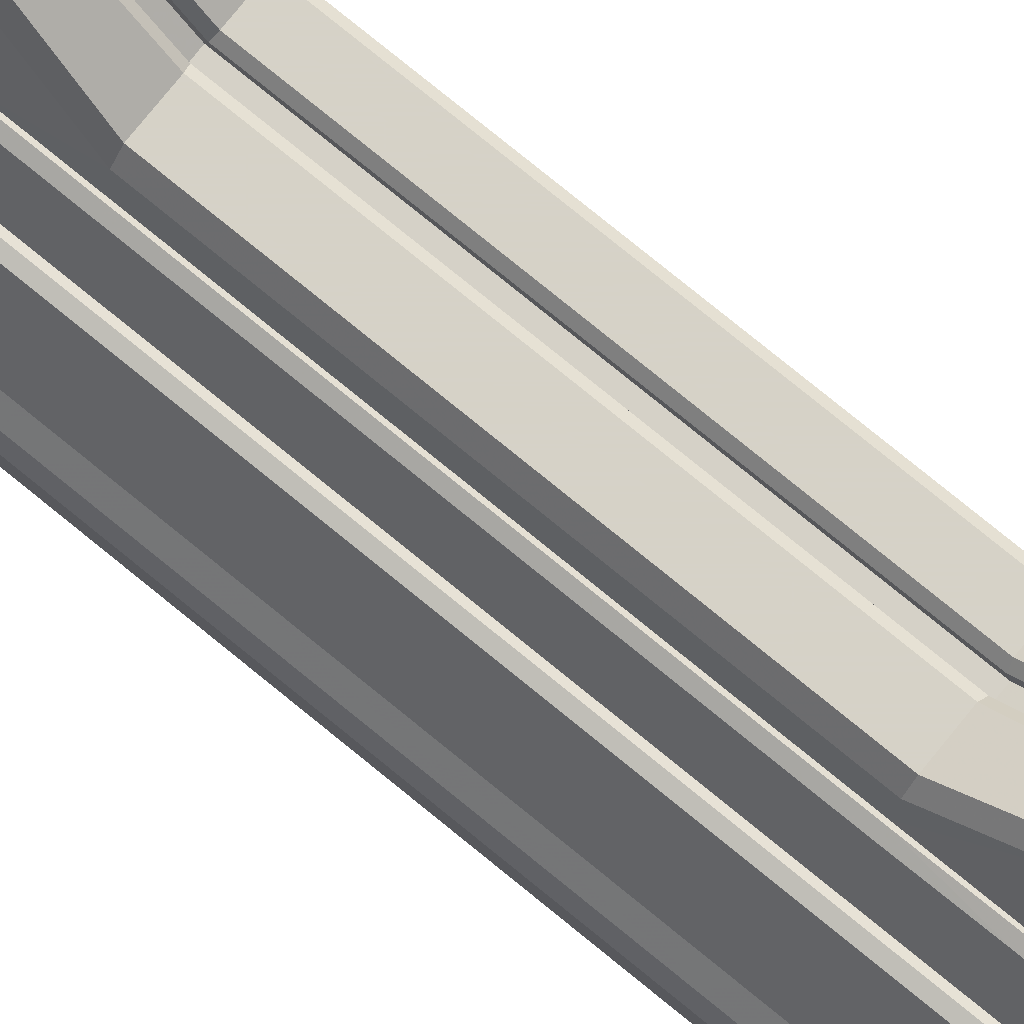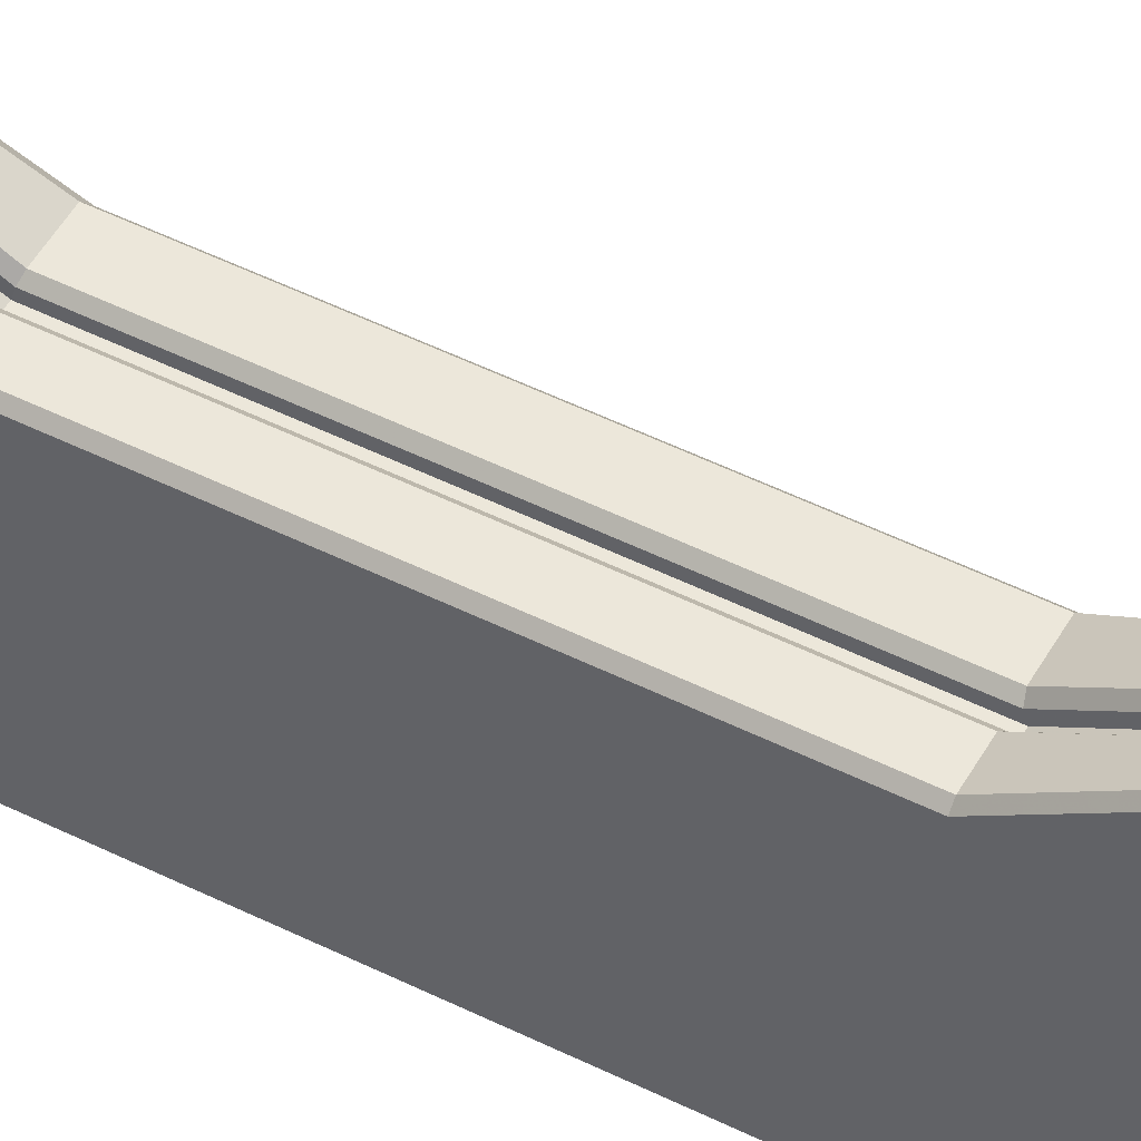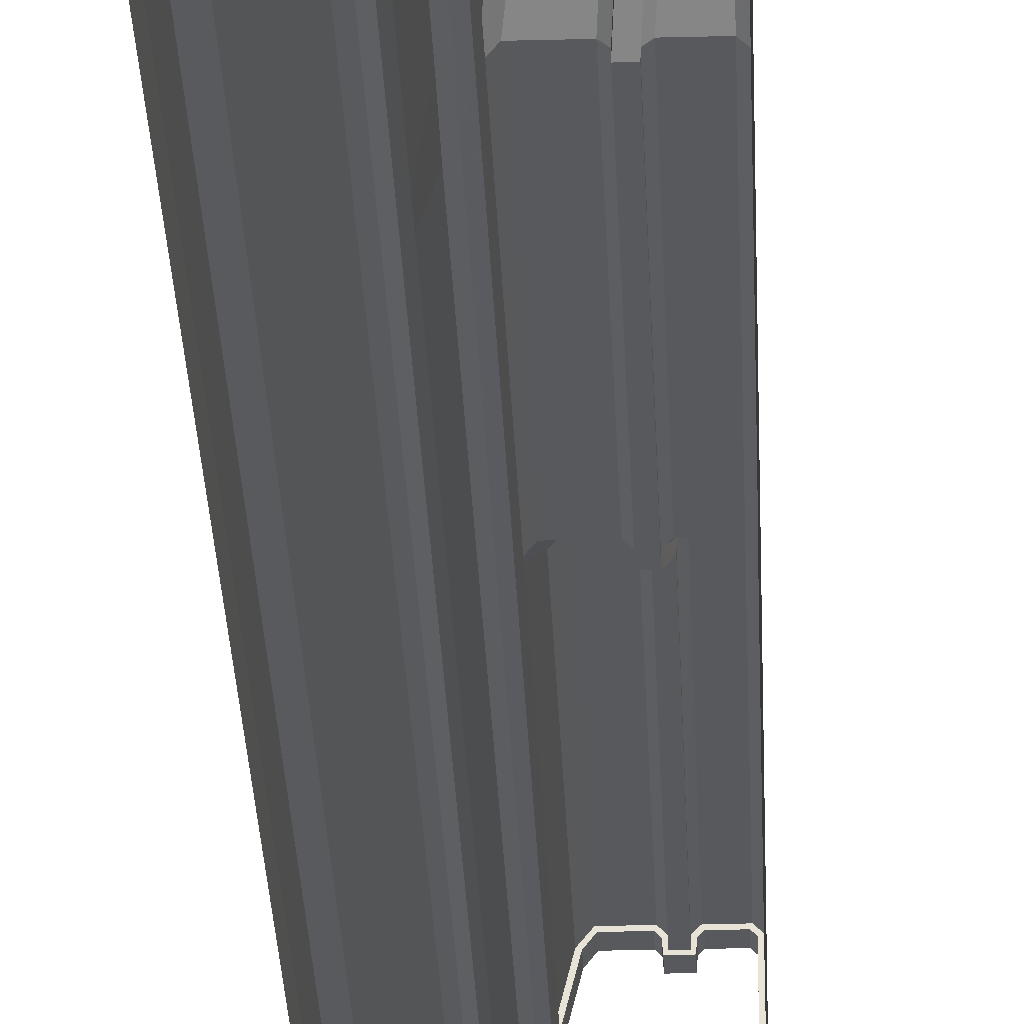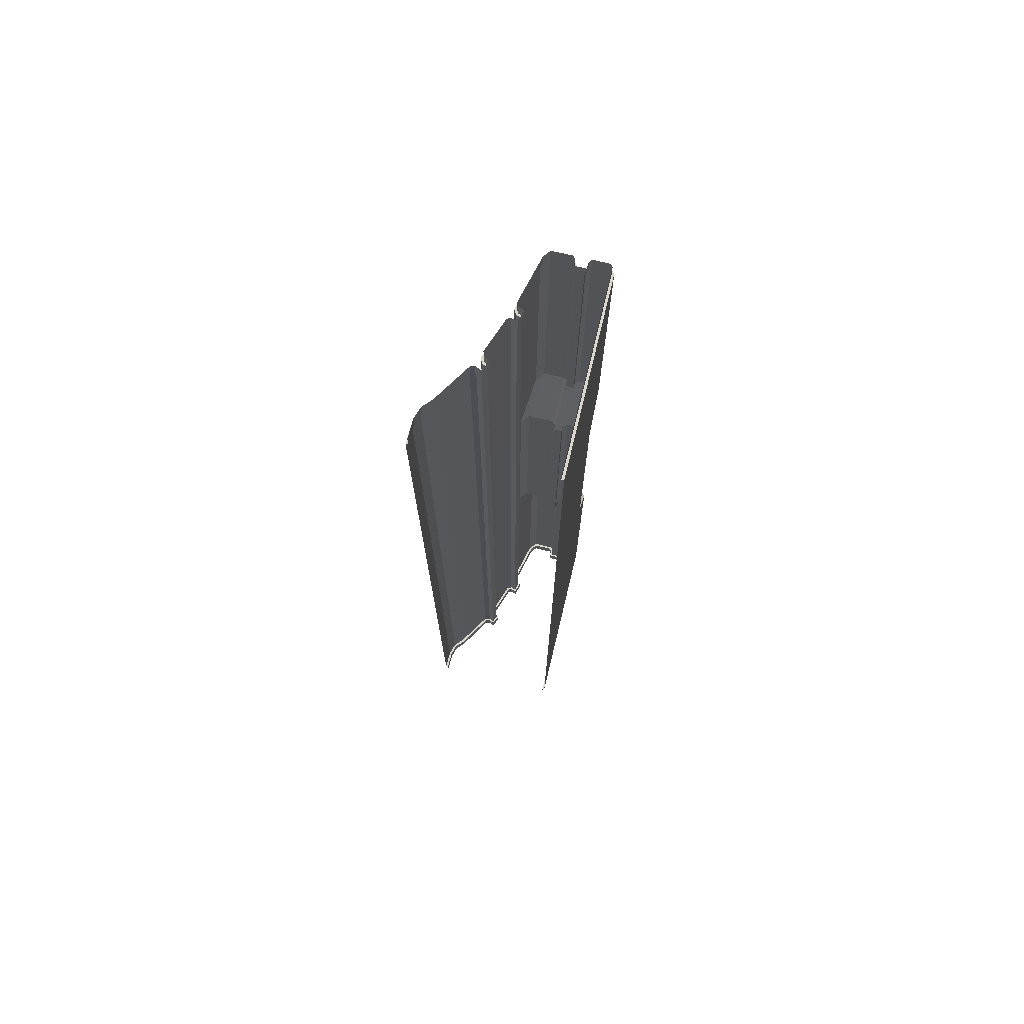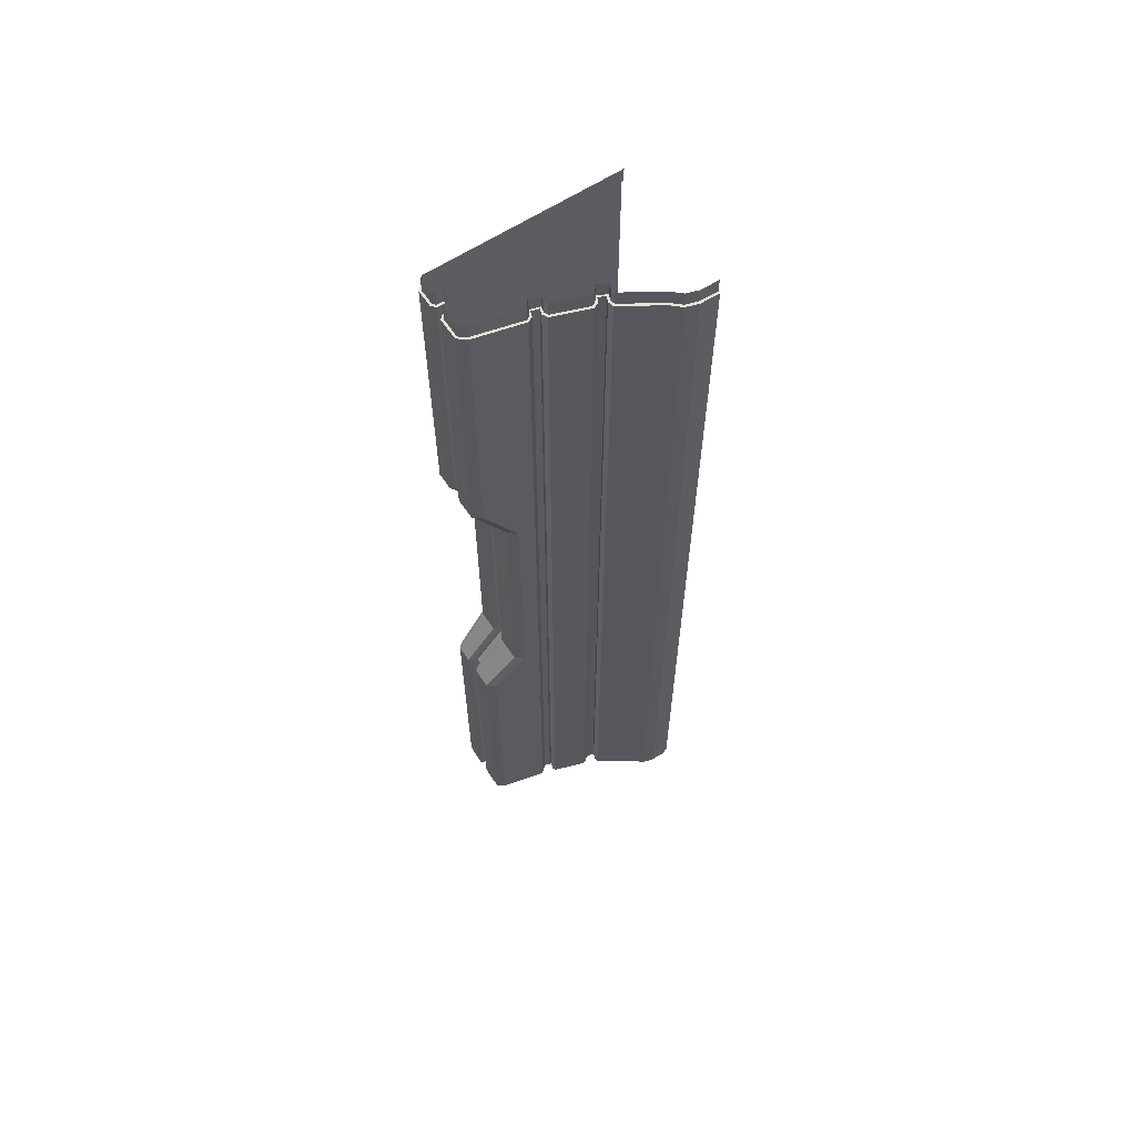
<metadata>
{"format":"obj","ext":"obj","renderer":"f3d","projection":"perspective","resolution":1024,"background":"white","views":[{"elev":78.5,"azim":-50.9,"up":"+Y"},{"elev":50.5,"azim":118.6,"up":"+Y"},{"elev":-29.1,"azim":2.2,"up":"+Y"},{"elev":73.5,"azim":13.5,"up":"+Z"},{"elev":62.3,"azim":-123.6,"up":"+Z"}]}
</metadata>
<code>
v  14.12 0.000107 -71.67
v  14.12 0.000111 -138.3
v  -14.12 0.000107 -128.3
v  -14.12 0.000101 -61.67
v  13.32 40.52 -138.3
v  14.12 39.72 -61.67
v  2.142 40.52 -138.3
v  2.142 40.52 -61.67
v  -11.5 8.264 -138.3
v  -11.5 8.264 -61.67
v  -6.646 15.84 -138.3
v  -5.24 18.69 -61.67
v  -1.688 28.94 -61.67
v  -2.683 25.88 -138.3
v  0.7586 38.83 -138.3
v  0.7586 38.83 -61.67
v  -13.19 6.423 -61.67
v  -13.19 6.423 -138.3
v  -14.01 3.85 -138.3
v  -14.01 3.85 -61.67
v  14.12 0.000107 -61.67
v  14.12 0.000109 -128.3
v  -14.12 0.000109 -138.3
v  -14.12 0.000101 -71.67
v  13.32 33.98 -128.3
v  14.12 33.18 -71.67
v  0.4814 33.98 -128.3
v  0.4814 33.98 -71.67
v  -11.5 8.264 -128.3
v  -11.5 8.264 -71.67
v  -6.646 15.84 -128.3
v  -5.245 18.69 -71.67
v  -1.695 28.94 -71.67
v  -2.683 25.88 -128.3
v  -0.9018 32.28 -128.3
v  -0.9018 32.28 -71.67
v  -13.19 6.423 -71.67
v  -13.19 6.423 -128.3
v  -14.01 3.85 -128.3
v  -14.01 3.85 -71.67
v  -5.245 18.69 -138.3
v  -6.646 15.84 -61.67
v  -2.619 25.88 -61.67
v  -1.688 28.94 -138.3
v  -5.245 18.69 -128.3
v  -6.646 15.84 -71.67
v  -2.683 25.88 -71.67
v  -1.695 28.94 -128.3
v  -3.718 17.06 -138.3
v  -4.418 15.63 -138.3
v  -4.418 15.63 -128.3
v  -4.418 15.63 -71.67
v  -4.418 15.63 -61.67
v  -3.718 17.06 -61.67
v  -3.718 17.06 -71.67
v  -3.718 17.06 -128.3
v  -0.5007 26.05 -61.67
v  -0.03524 27.58 -61.67
v  -0.03505 27.58 -71.67
v  -0.03505 27.58 -128.3
v  -0.03524 27.58 -138.3
v  -0.5007 26.05 -138.3
v  -0.5009 26.05 -128.3
v  -0.5009 26.05 -71.67
v  8.902 33.98 -128.3
v  8.902 33.98 -71.67
v  9.733 40.52 -138.3
v  9.733 40.52 -61.67
v  5.702 33.98 -128.3
v  5.702 33.98 -71.67
v  6.533 40.52 -138.3
v  6.533 40.52 -61.67
v  8.102 32.06 -71.08
v  8.102 32.06 -128.9
v  8.933 38.6 -138.9
v  7.333 38.61 -138.9
v  6.502 32.06 -128.9
v  6.502 32.06 -71.11
v  7.333 38.61 -61.08
v  8.933 38.6 -61.11
v  8.102 33.21 -128.6
v  8.102 33.21 -71.43
v  8.933 39.76 -138.6
v  8.933 39.76 -61.44
v  6.502 33.21 -128.6
v  6.502 33.21 -71.44
v  7.333 39.76 -138.6
v  7.333 39.76 -61.43
v  -5.496 16.16 -138.3
v  -4.795 17.59 -61.67
v  -1.117 27.92 -61.67
v  -1.649 26.4 -138.3
v  -5.496 16.16 -128.3
v  -4.795 17.59 -71.67
v  -1.117 27.92 -71.67
v  -1.649 26.4 -128.3
v  -4.795 17.59 -138.3
v  -5.496 16.16 -61.67
v  -1.583 26.39 -61.67
v  -1.117 27.92 -138.3
v  -4.795 17.59 -128.3
v  -5.496 16.16 -71.67
v  -1.649 26.4 -71.67
v  -1.117 27.92 -128.3
v  14.12 39.72 -138.3
v  13.32 40.52 -61.67
v  14.12 33.18 -128.3
v  13.32 33.98 -71.67
v  14.12 0.000103 -3.083
v  -1.583 26.39 -3.083
v  -13.19 6.423 -3.083
v  -14.12 9.5e-05 -3.083
v  14.12 39.72 -3.083
v  2.142 40.52 -3.083
v  -11.5 8.264 -3.083
v  -4.795 17.59 -3.083
v  0.7586 38.83 -3.083
v  -14.01 3.85 -3.083
v  -1.117 27.92 -3.083
v  -5.496 16.16 -3.083
v  -4.418 15.63 -3.083
v  -3.718 17.06 -3.083
v  -0.5007 26.05 -3.083
v  -0.03524 27.58 -3.083
v  7.333 39.73 -3.072
v  8.933 39.73 -3.072
v  7.333 38.53 -3.054
v  8.933 38.53 -3.055
v  6.533 40.52 -3.083
v  9.733 40.52 -3.083
v  -2.619 25.88 -3.083
v  -5.24 18.69 -3.083
v  -1.688 28.94 -3.083
v  -6.646 15.84 -3.083
v  13.32 40.52 -3.083
v  13.66 39.53 -0
v  13.62 0.000103 -0
v  13.62 0.000103 -3.083
v  13.66 39.53 -3.083
v  13.13 40.06 -3.083
v  9.923 40.06 -3.083
v  9.394 39.53 -3.072
v  9.288 38.18 -3.056
v  6.977 38.18 -3.055
v  6.871 39.53 -3.072
v  6.342 40.06 -3.083
v  2.302 40.05 -3.083
v  1.233 38.67 -3.083
v  -1.192 29.01 -3.083
v  -0.8017 28.31 -3.083
v  0.4072 27.81 -3.083
v  -0.2678 25.61 -3.083
v  -1.545 25.89 -3.083
v  -2.247 25.55 -3.083
v  -4.74 18.7 -3.083
v  -4.429 17.93 -3.083
v  -3.245 17.22 -3.083
v  -4.257 15.16 -3.083
v  -5.542 15.66 -3.083
v  -6.348 15.44 -3.083
v  -11.1 7.959 -3.083
v  -12.76 6.173 -3.083
v  -13.51 3.766 -3.083
v  -13.62 -0.01511 -3.083
v  -13.62 -0.01511 -0
v  -13.51 3.766 -0
v  -12.76 6.173 -0
v  -11.1 7.959 -0
v  -6.348 15.44 -0
v  -5.542 15.66 -0
v  -4.257 15.16 -0
v  -3.245 17.22 -0
v  -4.429 17.93 -0
v  -4.74 18.7 -0
v  -2.247 25.55 -0
v  -1.545 25.89 -0
v  -0.2678 25.61 -0
v  0.4072 27.81 -0
v  -0.8017 28.31 -0
v  -1.192 29.01 -0
v  1.233 38.67 -0
v  2.302 40.05 -0
v  6.341 40.06 -0
v  6.871 39.53 -0.000107
v  6.979 38.17 -0.000504
v  9.286 38.17 -0.000458
v  9.395 39.53 -9.2e-05
v  9.924 40.06 -0
v  13.13 40.06 -0
v  -14.12 0.000113 -196.9
v  14.12 39.72 -196.9
v  2.142 40.52 -196.9
v  -11.5 8.264 -196.9
v  -4.795 17.59 -196.9
v  0.7586 38.83 -196.9
v  -14.01 3.85 -196.9
v  14.12 0.000113 -196.9
v  -1.649 26.4 -196.9
v  -13.19 6.423 -196.9
v  -5.496 16.16 -196.9
v  -1.117 27.92 -196.9
v  -3.718 17.06 -196.9
v  -4.418 15.63 -196.9
v  -0.03524 27.58 -196.9
v  -0.5007 26.05 -196.9
v  8.933 39.73 -196.9
v  7.333 39.73 -196.9
v  8.933 38.53 -196.9
v  7.333 38.53 -196.9
v  9.733 40.52 -196.9
v  6.533 40.52 -196.9
v  -5.245 18.69 -196.9
v  -2.683 25.88 -196.9
v  -6.646 15.84 -196.9
v  -1.688 28.94 -196.9
v  13.32 40.52 -196.9
v  1.233 38.67 -200
v  -1.192 29.01 -200
v  -0.8017 28.31 -200
v  0.4072 27.81 -200
v  -0.2655 25.61 -200
v  -1.606 25.9 -200
v  -2.308 25.55 -200
v  -4.745 18.7 -200
v  -4.43 17.93 -200
v  -3.245 17.22 -200
v  -4.257 15.16 -200
v  -5.542 15.66 -200
v  -6.348 15.44 -200
v  -11.1 7.959 -200
v  -12.76 6.173 -200
v  -13.51 3.766 -200
v  -13.62 -0.01509 -200
v  -13.62 -0.01509 -196.9
v  -13.51 3.766 -196.9
v  -12.76 6.173 -196.9
v  -11.1 7.959 -196.9
v  -6.348 15.44 -196.9
v  -5.542 15.66 -196.9
v  -4.257 15.16 -196.9
v  -3.245 17.22 -196.9
v  -4.43 17.93 -196.9
v  -4.745 18.7 -196.9
v  -2.308 25.55 -196.9
v  -1.606 25.9 -196.9
v  -0.2655 25.61 -196.9
v  0.4072 27.81 -196.9
v  -0.8017 28.31 -196.9
v  -1.192 29.01 -196.9
v  1.233 38.67 -196.9
v  2.302 40.05 -196.9
v  6.342 40.06 -196.9
v  6.871 39.53 -196.9
v  6.977 38.18 -196.9
v  9.288 38.18 -196.9
v  9.394 39.53 -196.9
v  9.923 40.06 -196.9
v  13.13 40.06 -196.9
v  13.66 39.53 -196.9
v  13.62 0.000113 -196.9
v  13.62 0.000113 -200
v  13.66 39.53 -200
v  13.13 40.06 -200
v  9.924 40.06 -200
v  9.395 39.53 -200
v  9.286 38.17 -200
v  6.979 38.17 -200
v  6.871 39.53 -200
v  6.341 40.06 -200
v  2.302 40.05 -200
g curved_wall_tile
f 22 107 26
f 26 1 22
f 25 65 66
f 66 108 25
f 34 45 32
f 32 47 34
f 39 3 24
f 24 40 39
f 31 29 30
f 30 46 31
f 35 48 33
f 33 36 35
f 36 28 27
f 27 35 36
f 29 38 37
f 37 30 29
f 38 39 40
f 40 37 38
f 197 191 105
f 105 2 197
f 113 109 21
f 21 6 113
f 216 210 67
f 67 5 216
f 114 129 72
f 72 8 114
f 213 212 41
f 41 14 213
f 132 131 43
f 43 12 132
f 196 190 23
f 23 19 196
f 112 118 20
f 20 4 112
f 214 193 9
f 9 11 214
f 115 134 42
f 42 10 115
f 195 215 44
f 44 15 195
f 133 117 16
f 16 13 133
f 16 117 114
f 114 8 16
f 7 192 195
f 195 15 7
f 193 199 18
f 18 9 193
f 111 115 10
f 10 17 111
f 199 196 19
f 19 18 199
f 118 111 17
f 17 20 118
f 22 2 105
f 105 107 22
f 26 6 21
f 21 1 26
f 25 5 67
f 67 65 25
f 8 72 70
f 70 28 8
f 34 14 41
f 41 45 34
f 32 12 43
f 43 47 32
f 39 19 23
f 23 3 39
f 24 4 20
f 20 40 24
f 31 11 9
f 9 29 31
f 30 10 42
f 42 46 30
f 35 15 44
f 44 48 35
f 33 13 16
f 16 36 33
f 36 16 8
f 8 28 36
f 27 7 15
f 15 35 27
f 29 9 18
f 18 38 29
f 37 17 10
f 10 30 37
f 38 18 19
f 19 39 38
f 40 20 17
f 17 37 40
f 227 240 241
f 241 226 227
f 178 151 152
f 152 177 178
f 56 51 52
f 52 55 56
f 53 121 122
f 122 54 53
f 64 59 60
f 60 63 64
f 61 204 205
f 205 62 61
f 51 56 49
f 49 50 51
f 55 52 53
f 53 54 55
f 59 64 57
f 57 58 59
f 63 60 61
f 61 62 63
f 194 202 49
f 49 97 194
f 239 240 227
f 227 228 239
f 89 93 51
f 51 50 89
f 93 102 52
f 52 51 93
f 102 98 53
f 53 52 102
f 120 121 53
f 53 98 120
f 156 157 172
f 172 173 156
f 90 94 55
f 55 54 90
f 94 101 56
f 56 55 94
f 101 97 49
f 49 56 101
f 110 123 57
f 57 99 110
f 150 151 178
f 178 179 150
f 91 95 59
f 59 58 91
f 95 104 60
f 60 59 95
f 104 100 61
f 61 60 104
f 201 204 61
f 61 100 201
f 245 246 221
f 221 222 245
f 92 96 63
f 63 62 92
f 96 103 64
f 64 63 96
f 103 99 57
f 57 64 103
f 27 28 70
f 70 69 27
f 270 251 252
f 252 269 270
f 189 140 141
f 141 188 189
f 7 27 69
f 69 71 7
f 68 106 108
f 108 66 68
f 74 77 78
f 78 73 74
f 267 254 255
f 255 266 267
f 186 143 144
f 144 185 186
f 75 76 77
f 77 74 75
f 79 80 73
f 73 78 79
f 82 81 74
f 74 73 82
f 81 83 75
f 75 74 81
f 206 208 75
f 75 83 206
f 268 253 254
f 254 267 268
f 87 85 77
f 77 76 87
f 85 86 78
f 78 77 85
f 86 88 79
f 79 78 86
f 125 127 79
f 79 88 125
f 187 142 143
f 143 186 187
f 84 82 73
f 73 80 84
f 82 66 65
f 65 81 82
f 67 210 206
f 206 83 67
f 72 129 125
f 125 88 72
f 81 65 67
f 67 83 81
f 86 70 72
f 72 88 86
f 85 69 70
f 70 86 85
f 269 252 253
f 253 268 269
f 188 141 142
f 142 187 188
f 87 71 69
f 69 85 87
f 84 68 66
f 66 82 84
f 41 212 194
f 194 97 41
f 43 131 110
f 110 99 43
f 94 32 45
f 45 101 94
f 174 155 156
f 156 173 174
f 96 34 47
f 47 103 96
f 223 244 245
f 245 222 223
f 89 11 31
f 31 93 89
f 90 12 32
f 32 94 90
f 91 13 33
f 33 95 91
f 92 14 34
f 34 96 92
f 229 238 239
f 239 228 229
f 180 149 150
f 150 179 180
f 93 31 46
f 46 102 93
f 42 134 120
f 120 98 42
f 95 33 48
f 48 104 95
f 44 215 201
f 201 100 44
f 101 45 41
f 41 97 101
f 102 46 42
f 42 98 102
f 103 47 43
f 43 99 103
f 104 48 44
f 44 100 104
f 263 258 259
f 259 262 263
f 107 25 108
f 108 26 107
f 106 135 113
f 113 6 106
f 25 107 105
f 105 5 25
f 26 108 106
f 106 6 26
f 136 137 138
f 138 139 136
f 182 183 146
f 146 147 182
f 174 175 154
f 154 155 174
f 165 166 163
f 163 164 165
f 168 169 160
f 160 161 168
f 180 181 148
f 148 149 180
f 181 182 147
f 147 148 181
f 167 168 161
f 161 162 167
f 166 167 162
f 162 163 166
f 58 57 123
f 123 124 58
f 171 172 157
f 157 158 171
f 170 171 158
f 158 159 170
f 90 54 122
f 122 116 90
f 176 177 152
f 152 153 176
f 91 58 124
f 124 119 91
f 106 68 130
f 130 135 106
f 80 79 127
f 127 128 80
f 184 185 144
f 144 145 184
f 126 84 80
f 80 128 126
f 183 184 145
f 145 146 183
f 68 84 126
f 126 130 68
f 175 176 153
f 153 154 175
f 12 90 116
f 116 132 12
f 13 91 119
f 119 133 13
f 169 170 159
f 159 160 169
f 189 136 139
f 139 140 189
f 109 113 139
f 139 138 109
f 113 135 140
f 140 139 113
f 135 130 141
f 141 140 135
f 130 126 142
f 142 141 130
f 126 128 143
f 143 142 126
f 128 127 144
f 144 143 128
f 127 125 145
f 145 144 127
f 125 129 146
f 146 145 125
f 129 114 147
f 147 146 129
f 114 117 148
f 148 147 114
f 117 133 149
f 149 148 117
f 133 119 150
f 150 149 133
f 119 124 151
f 151 150 119
f 124 123 152
f 152 151 124
f 123 110 153
f 153 152 123
f 110 131 154
f 154 153 110
f 131 132 155
f 155 154 131
f 132 116 156
f 156 155 132
f 116 122 157
f 157 156 116
f 122 121 158
f 158 157 122
f 121 120 159
f 159 158 121
f 120 134 160
f 160 159 120
f 134 115 161
f 161 160 134
f 115 111 162
f 162 161 115
f 111 118 163
f 163 162 111
f 118 112 164
f 164 163 118
f 261 262 259
f 259 260 261
f 263 264 257
f 257 258 263
f 223 224 243
f 243 244 223
f 232 233 234
f 234 235 232
f 229 230 237
f 237 238 229
f 217 218 249
f 249 250 217
f 251 270 217
f 217 250 251
f 230 231 236
f 236 237 230
f 231 232 235
f 235 236 231
f 50 49 202
f 202 203 50
f 220 221 246
f 246 247 220
f 225 226 241
f 241 242 225
f 89 50 203
f 203 200 89
f 219 220 247
f 247 248 219
f 92 62 205
f 205 198 92
f 7 71 211
f 211 192 7
f 76 75 208
f 208 209 76
f 265 266 255
f 255 256 265
f 207 87 76
f 76 209 207
f 264 265 256
f 256 257 264
f 71 87 207
f 207 211 71
f 224 225 242
f 242 243 224
f 14 92 198
f 198 213 14
f 11 89 200
f 200 214 11
f 218 219 248
f 248 249 218
f 5 105 191
f 191 216 5
f 190 196 235
f 235 234 190
f 196 199 236
f 236 235 196
f 199 193 237
f 237 236 199
f 193 214 238
f 238 237 193
f 214 200 239
f 239 238 214
f 200 203 240
f 240 239 200
f 203 202 241
f 241 240 203
f 202 194 242
f 242 241 202
f 194 212 243
f 243 242 194
f 212 213 244
f 244 243 212
f 213 198 245
f 245 244 213
f 198 205 246
f 246 245 198
f 205 204 247
f 247 246 205
f 204 201 248
f 248 247 204
f 201 215 249
f 249 248 201
f 215 195 250
f 250 249 215
f 195 192 251
f 251 250 195
f 192 211 252
f 252 251 192
f 211 207 253
f 253 252 211
f 207 209 254
f 254 253 207
f 209 208 255
f 255 254 209
f 208 206 256
f 256 255 208
f 206 210 257
f 257 256 206
f 210 216 258
f 258 257 210
f 216 191 259
f 259 258 216
f 191 197 260
f 260 259 191

</code>
